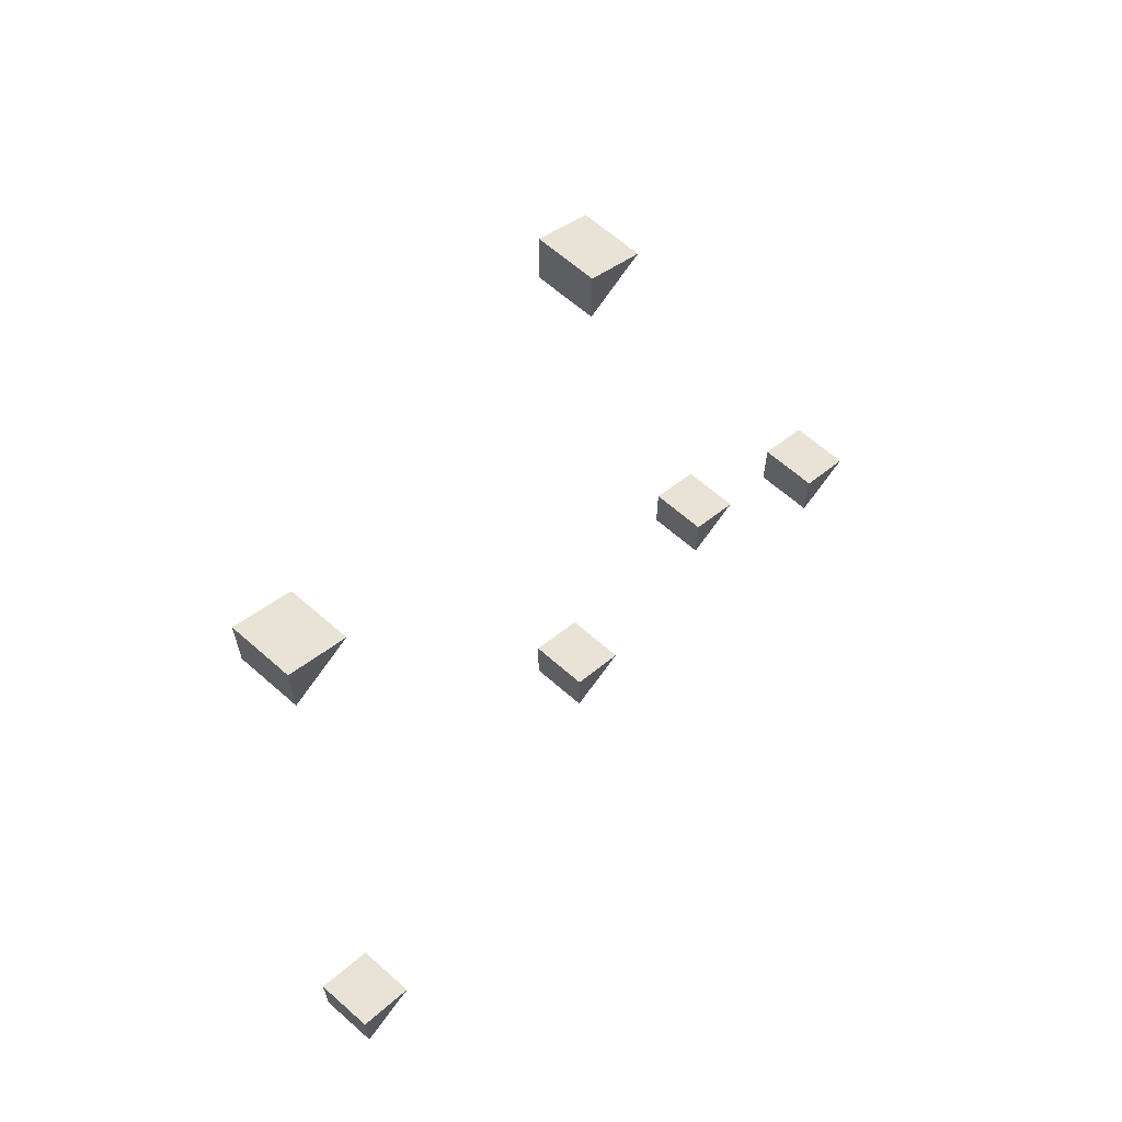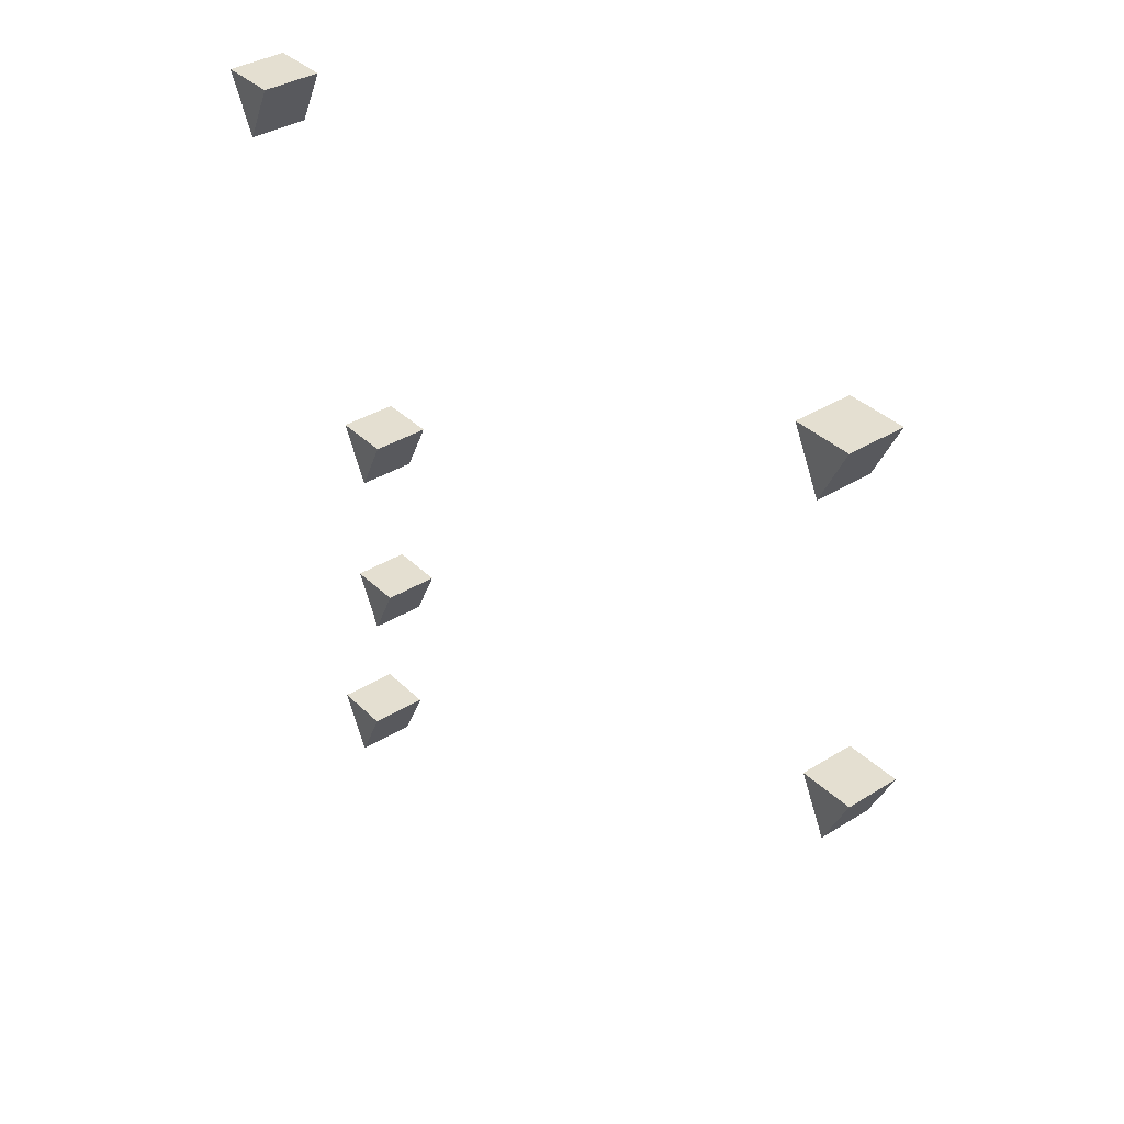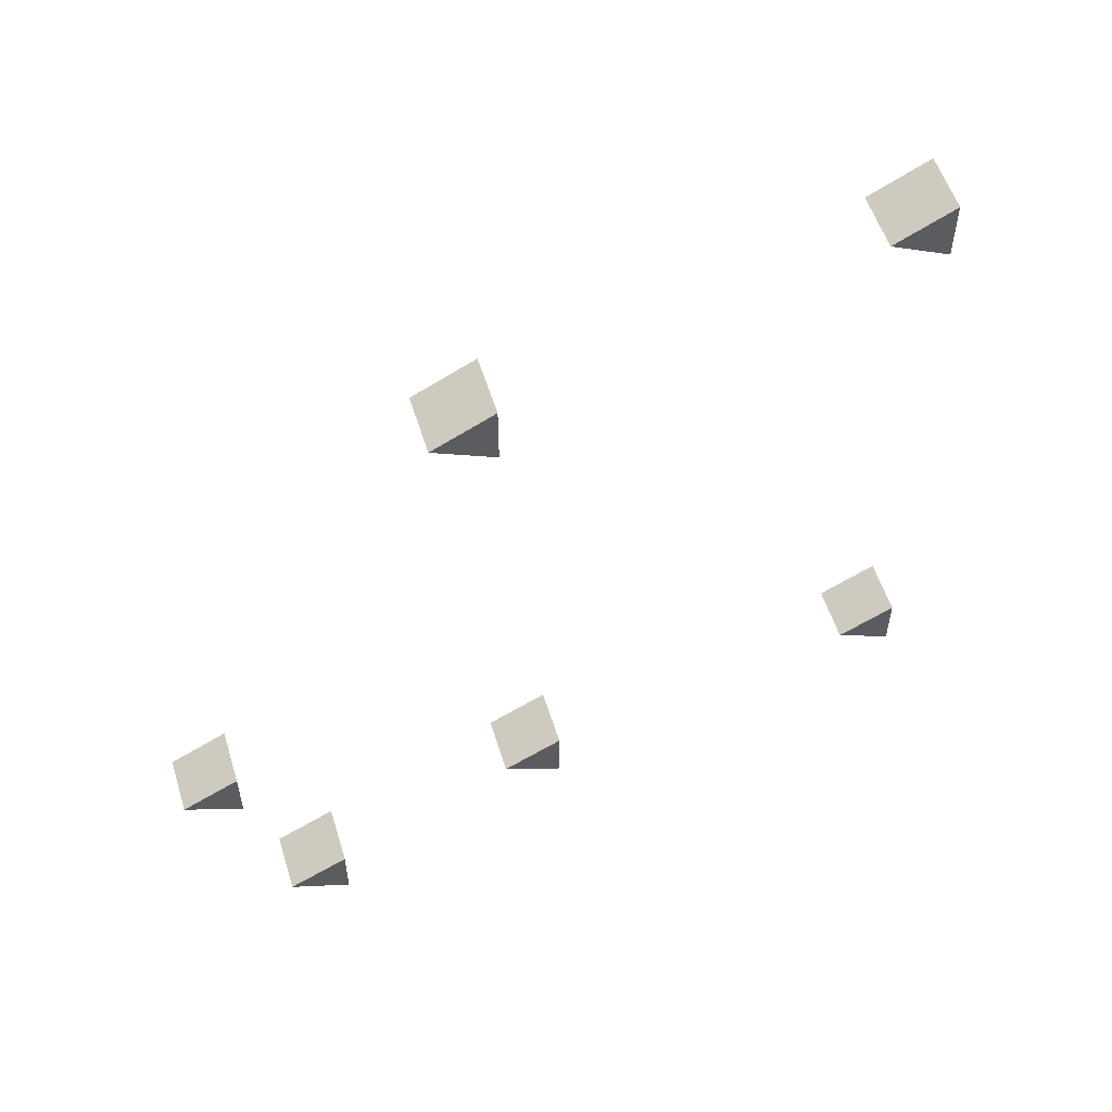
<metadata>
{"format":"obj","ext":"obj","renderer":"f3d","projection":"perspective","resolution":1024,"background":"white","views":[{"elev":64.1,"azim":41.7,"up":"+Y"},{"elev":36.7,"azim":141.1,"up":"+Z"},{"elev":55.4,"azim":-107.2,"up":"+Y"}]}
</metadata>
<code>
o potassium.001_Cube.003
v -0.2304 -1.479 -0.001923
v -0.2304 -1.229 -0.001923
v 0.01961 -1.479 -0.001923
v 0.01961 -1.229 -0.001923
v -0.2304 -1.354 -0.2519
v 0.01961 -1.354 -0.2519
f 6 3 1 5
f 2 5 1
f 3 6 4
f 5 2 4 6
f 1 3 4 2
o potassium.000_Cube.004
v 0.08832 -1.649 1.739
v 0.08832 -1.399 1.739
v 0.3383 -1.649 1.739
v 0.3383 -1.399 1.739
v 0.08832 -1.524 1.489
v 0.3383 -1.524 1.489
f 12 9 7 11
f 8 11 7
f 9 12 10
f 11 8 10 12
f 7 9 10 8
o potassium.002_Cube.005
v -0.4005 -1.705 -1.046
v -0.4005 -1.455 -1.046
v -0.1505 -1.705 -1.046
v -0.1505 -1.455 -1.046
v -0.4005 -1.58 -1.296
v -0.1505 -1.58 -1.296
f 18 15 13 17
f 14 17 13
f 15 18 16
f 17 14 16 18
f 13 15 16 14
o potassium.003_Cube.006
v -0.4578 1.262 -0.2952
v -0.4578 1.512 -0.2952
v -0.2078 1.262 -0.2952
v -0.2078 1.512 -0.2952
v -0.4578 1.387 -0.5452
v -0.2078 1.387 -0.5452
f 24 21 19 23
f 20 23 19
f 21 24 22
f 23 20 22 24
f 19 21 22 20
o potassium.004_Cube.007
v -0.0687 -1.371 -1.419
v -0.0687 -1.121 -1.419
v 0.1813 -1.371 -1.419
v 0.1813 -1.121 -1.419
v -0.0687 -1.246 -1.669
v 0.1813 -1.246 -1.669
f 30 27 25 29
f 26 29 25
f 27 30 28
f 29 26 28 30
f 25 27 28 26
o potassium.005_Cube.008
v -0.1462 1.385 1.512
v -0.1462 1.635 1.512
v 0.1038 1.385 1.512
v 0.1038 1.635 1.512
v -0.1462 1.51 1.262
v 0.1038 1.51 1.262
f 36 33 31 35
f 32 35 31
f 33 36 34
f 35 32 34 36
f 31 33 34 32

</code>
